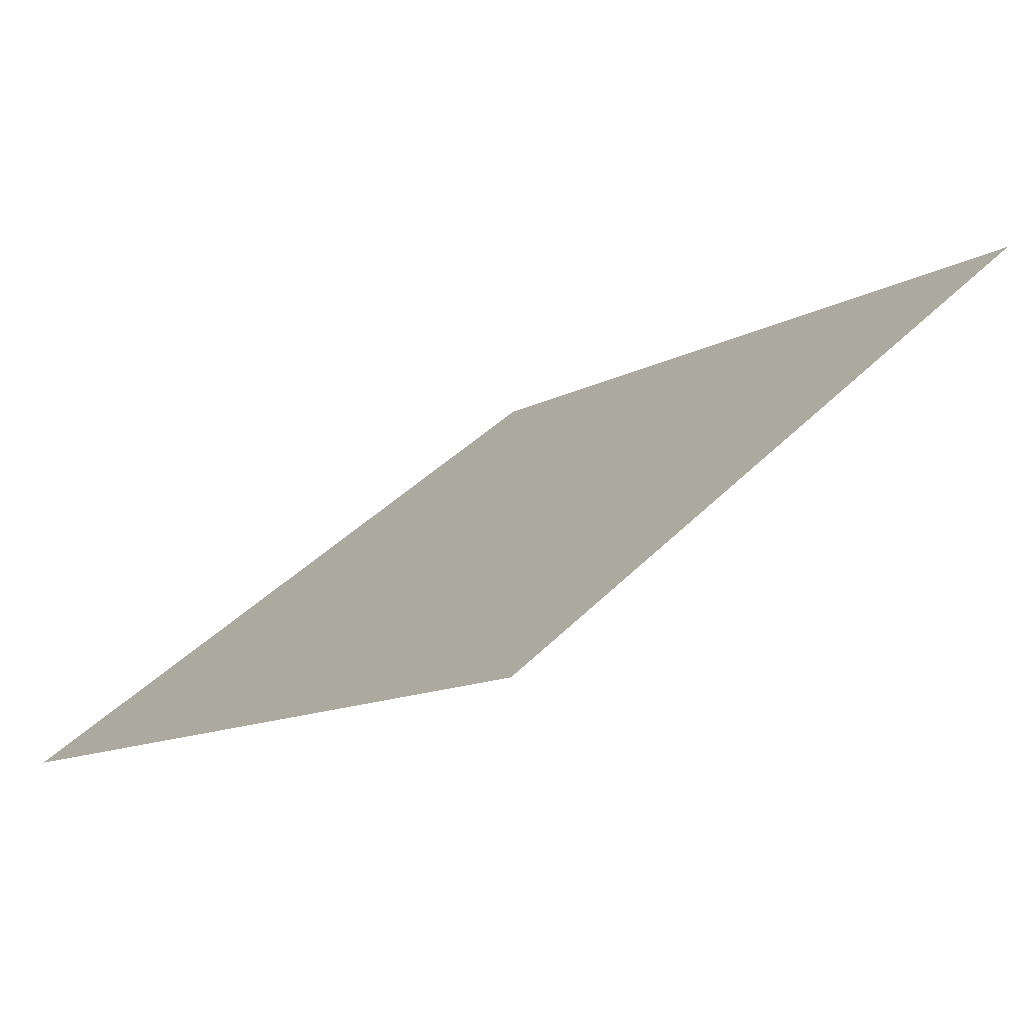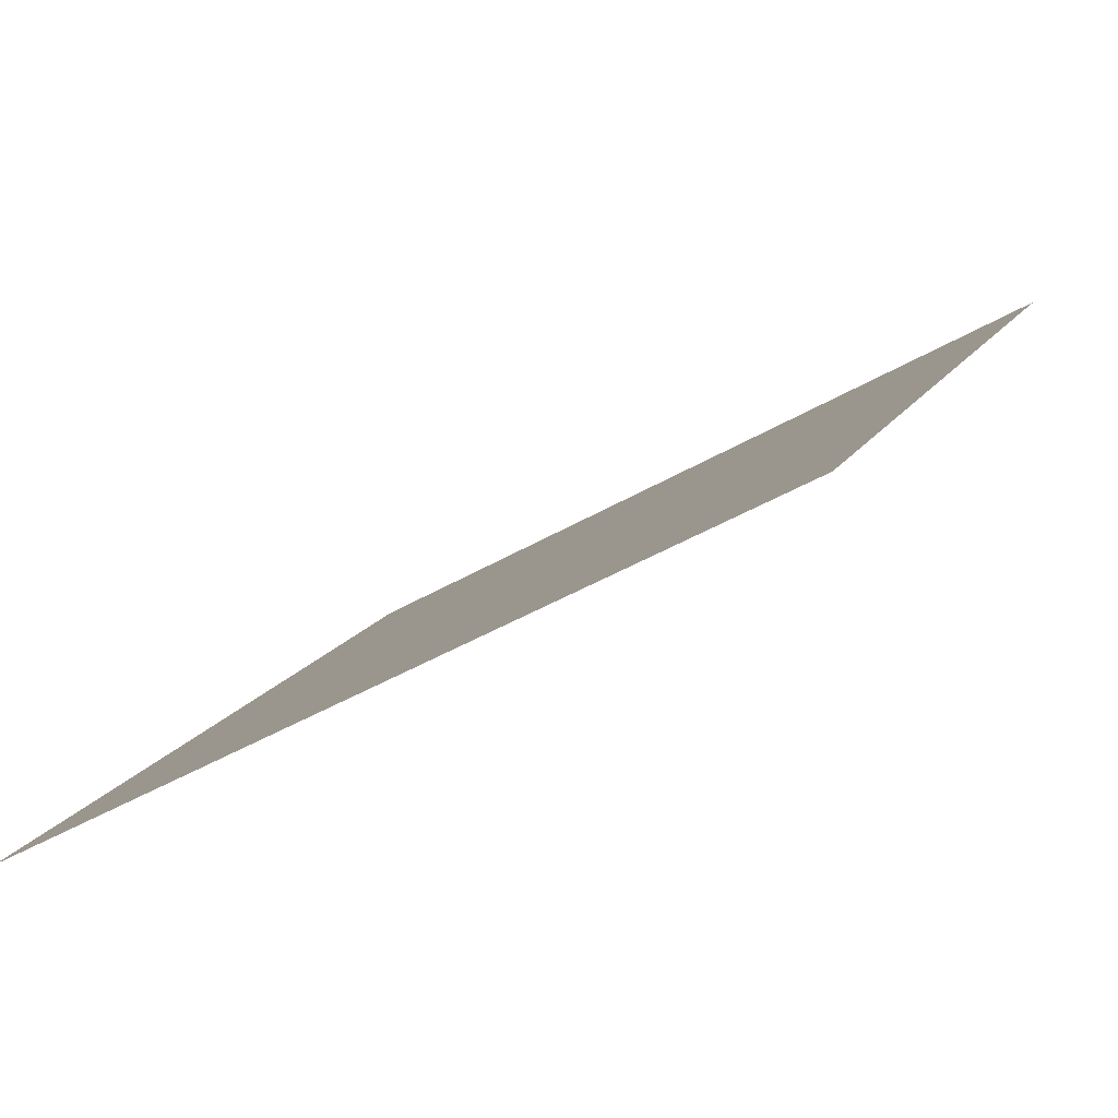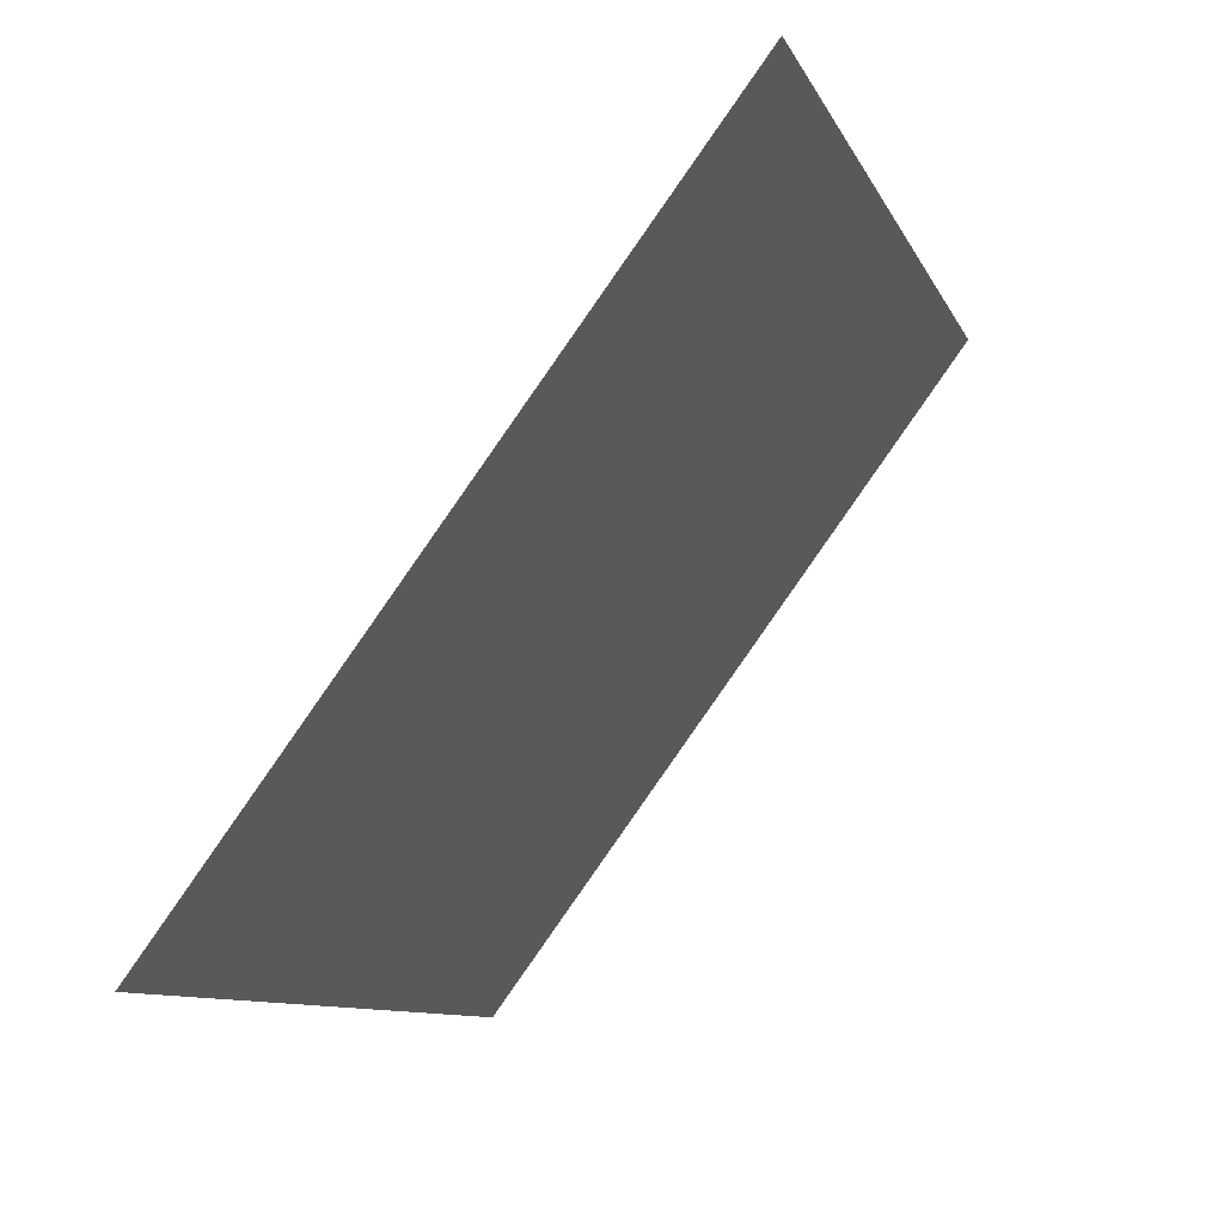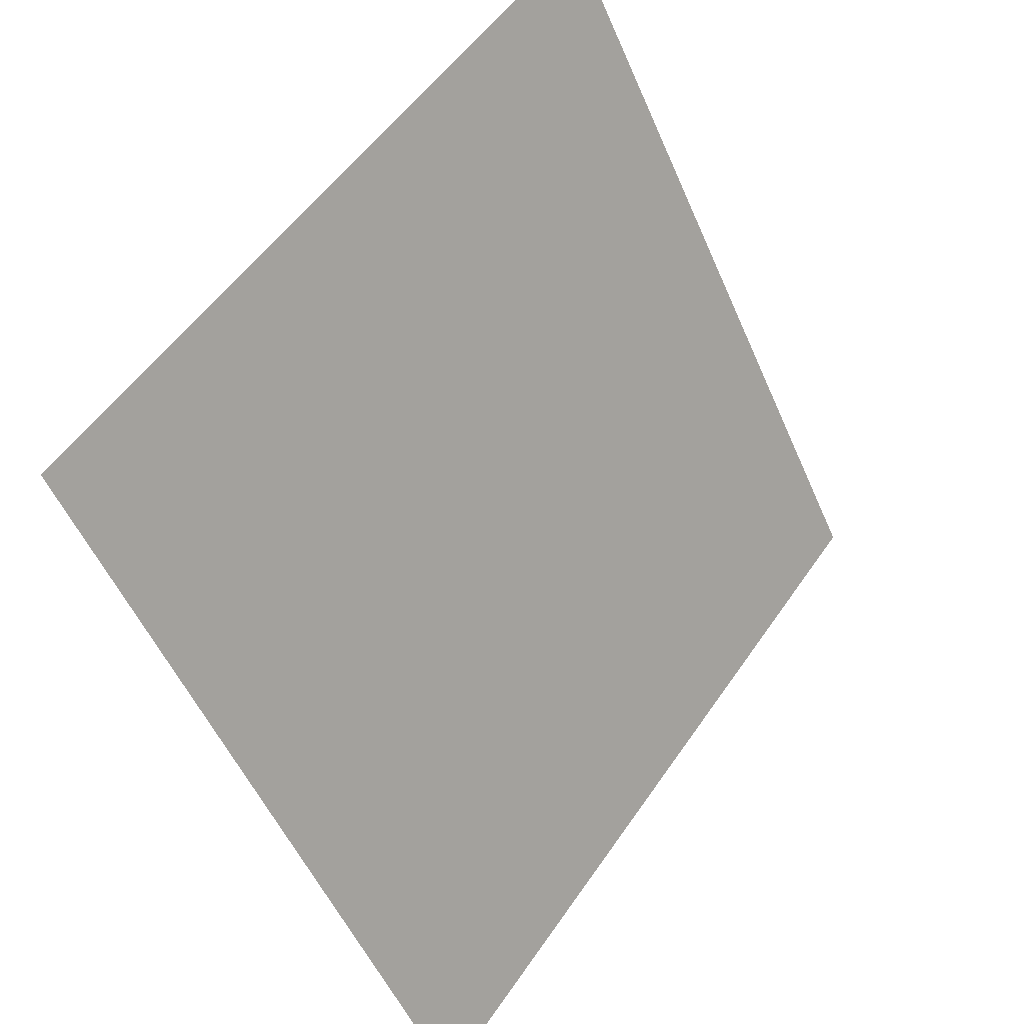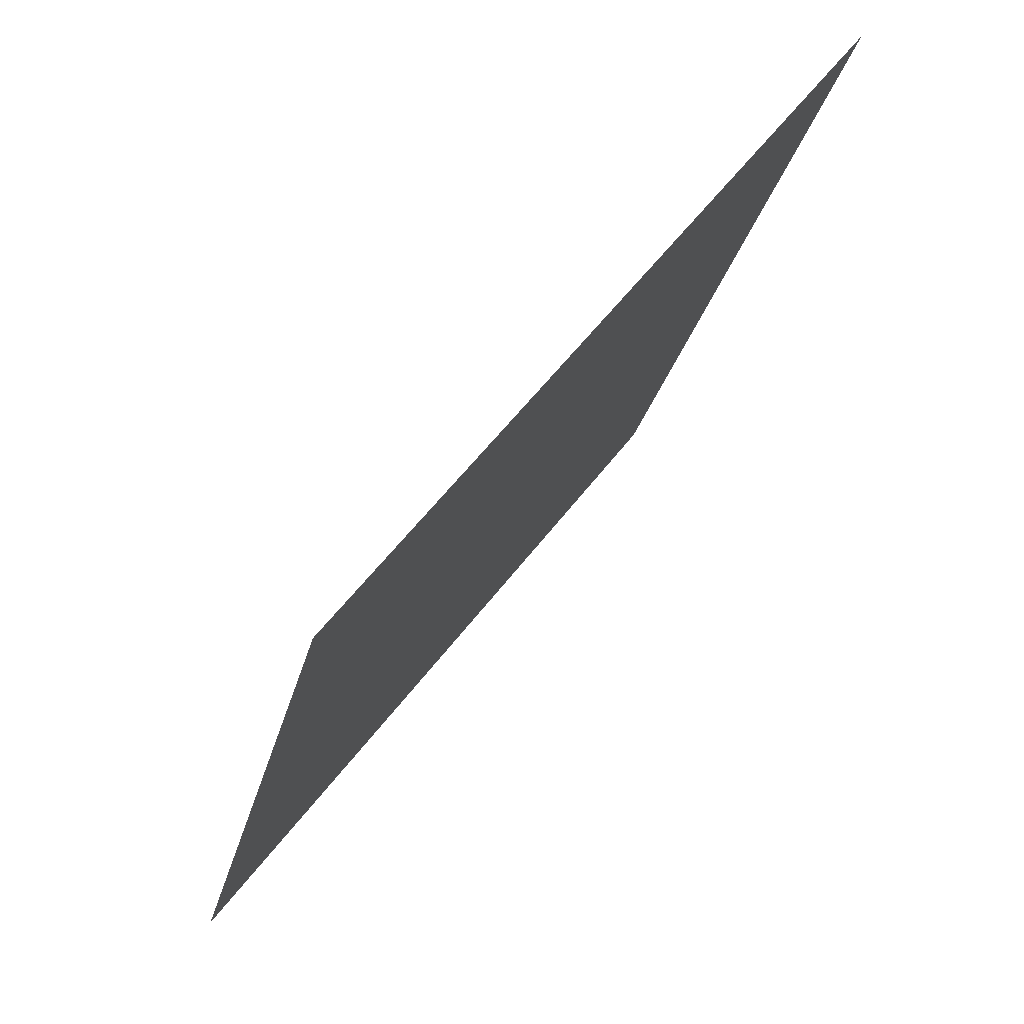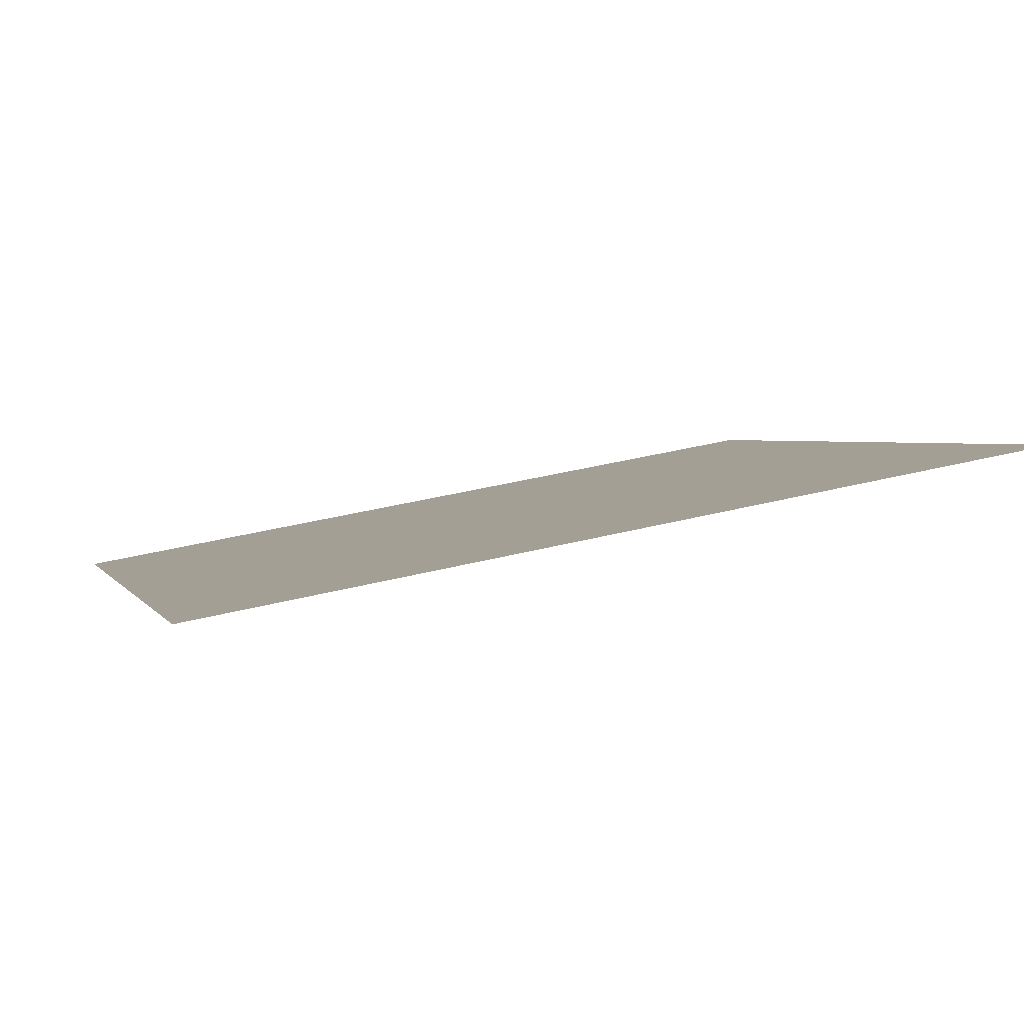
<metadata>
{"format":"obj","ext":"obj","renderer":"f3d","projection":"perspective","resolution":1024,"background":"white","views":[{"elev":-10.9,"azim":-127.8,"up":"+Y"},{"elev":-43.8,"azim":33.7,"up":"+Z"},{"elev":-10.4,"azim":105.1,"up":"+Z"},{"elev":-54.0,"azim":111.8,"up":"+Z"},{"elev":-26.4,"azim":76.3,"up":"+Z"},{"elev":40.6,"azim":-18.0,"up":"+Y"}]}
</metadata>
<code>
v -0.03111 0.8378 0.5758
v -0.03767 0.838 0.5758
v -0.03755 0.8419 0.5811
v -0.03099 0.8417 0.581
f 4 3 2 1

</code>
